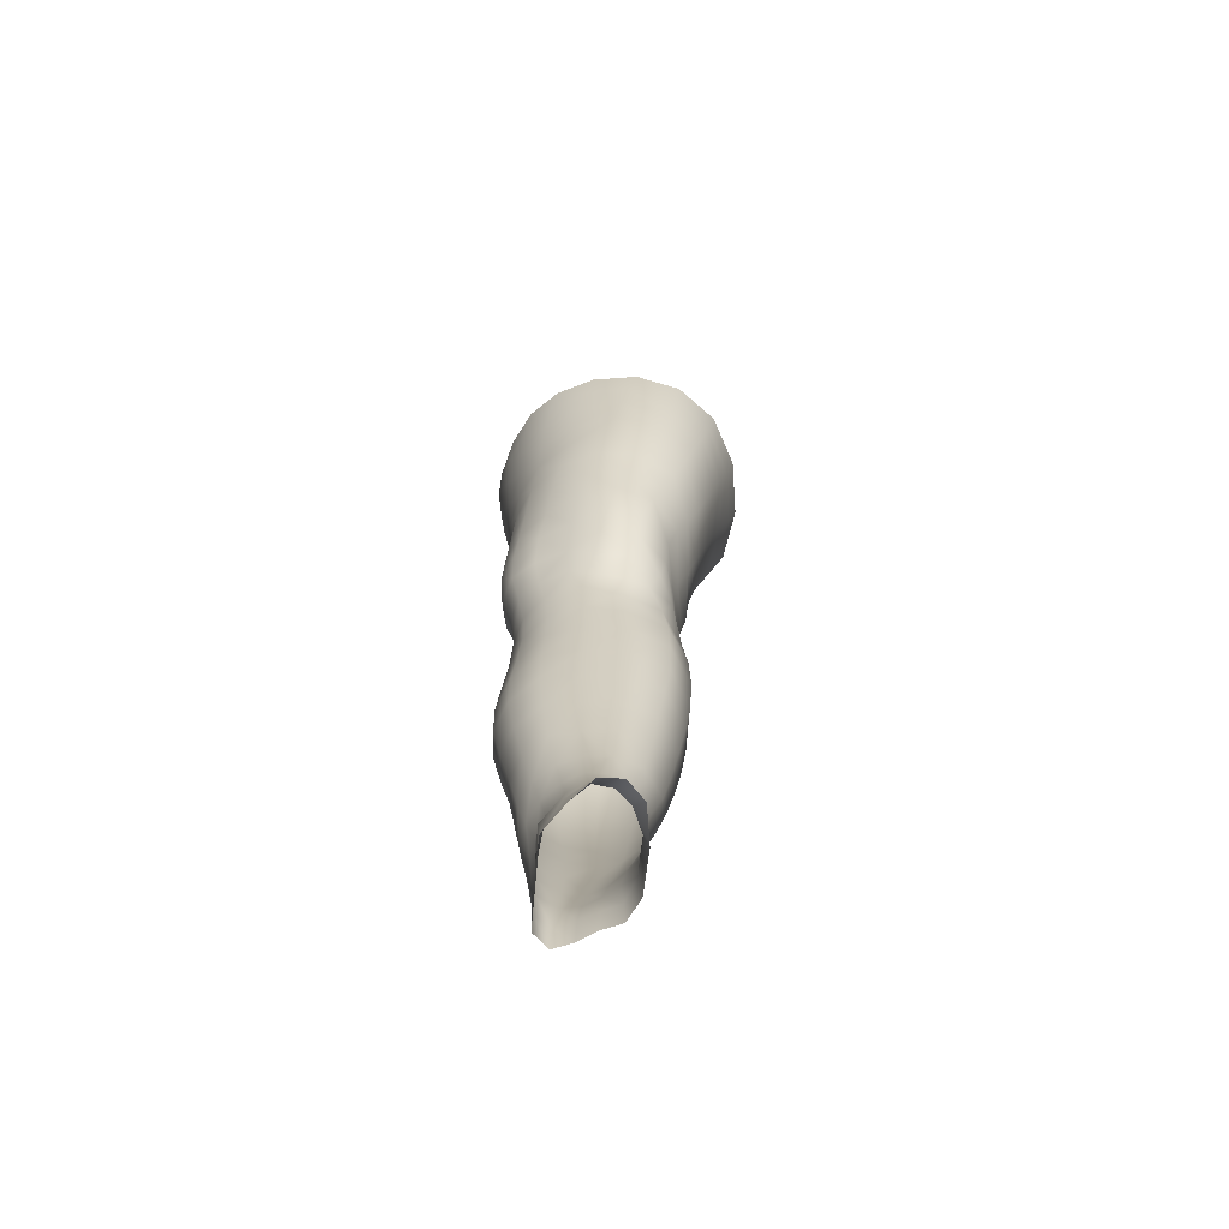
<metadata>
{"format":"obj","ext":"obj","renderer":"f3d","projection":"perspective","resolution":1024,"background":"white","views":[{"elev":-74.2,"azim":-22.7,"up":"+Y"}]}
</metadata>
<code>
o SMPLX-mesh-female.001
v 0.1896 -0.5662 -0.0123
v 0.1834 -0.5704 0.0261
v 0.1556 -0.5619 -0.07195
v 0.1222 -0.5598 -0.08653
v 0.1651 -0.5738 0.06256
v 0.137 -0.5773 0.08962
v 0.1027 -0.5771 0.1009
v 0.08312 -0.5516 -0.09054
v 0.04231 -0.5343 -0.0762
v 0.04971 -0.5729 -0.07879
v 0.08594 -0.5807 -0.08577
v 0.1716 -0.5935 -0.04687
v 0.1798 -0.5626 -0.04672
v 0.1492 -0.5903 -0.06953
v 0.1818 -0.5985 -0.01447
v 0.1768 -0.6031 0.02345
v 0.1324 -0.6102 0.08652
v 0.09856 -0.6085 0.0965
v 0.01721 -0.5708 0.06041
v 0.03846 -0.5737 0.08113
v 0.03575 -0.5996 0.07329
v 0.01598 -0.5942 0.051
v 0.01299 -0.5401 -0.04976
v 0.001597 -0.5495 -0.02124
v 0.004789 -0.5757 -0.03142
v 0.02046 -0.5715 -0.05916
v 0.1221 -0.6702 0.07681
v 0.08902 -0.669 0.08369
v 0.09391 -0.6394 0.09057
v 0.1275 -0.6408 0.08208
v 0.007437 -0.6161 0.01468
v 0.01611 -0.6209 0.04056
v 0.01799 -0.6495 0.03036
v 0.01144 -0.645 0.00446
v 0.01563 -0.6744 -0.00411
v 0.02031 -0.6791 0.02229
v 0.0209 -0.7077 0.01174
v 0.01842 -0.7025 -0.01293
v 0.1594 -0.608 0.05971
v 0.162 -0.6635 0.02127
v 0.1477 -0.6687 0.05347
v 0.1533 -0.639 0.05686
v 0.1685 -0.6339 0.02259
v 0.1201 -0.5872 -0.0821
v 0.004777 -0.5891 0.0254
v 0.004264 -0.5668 0.03608
v 0.02021 -0.6396 -0.04555
v 0.03693 -0.6385 -0.06715
v 0.02886 -0.6064 -0.06379
v 0.0119 -0.6077 -0.03925
v 0.1447 -0.6461 -0.06568
v 0.1622 -0.6507 -0.04317
v 0.1662 -0.6227 -0.04427
v 0.1467 -0.6186 -0.06688
v 0.1674 -0.6569 -0.0131
v 0.1739 -0.6281 -0.01302
v 0.1514 -0.7201 0.0185
v 0.1361 -0.7245 0.04666
v 0.1421 -0.6973 0.05026
v 0.1564 -0.6923 0.01987
v 0.1586 -0.7131 -0.0142
v 0.1627 -0.6853 -0.01371
v 0.1589 -0.6786 -0.04269
v 0.1555 -0.7062 -0.04181
v 0.1406 -0.7002 -0.06277
v 0.143 -0.6733 -0.06463
v 0.1206 -0.6699 -0.07893
v 0.1205 -0.6963 -0.07703
v 0.09476 -0.6676 -0.08419
v 0.06784 -0.6667 -0.08074
v 0.07276 -0.6934 -0.08011
v 0.09752 -0.6941 -0.08231
v 0.03293 -0.6963 -0.05615
v 0.05016 -0.6943 -0.0721
v 0.04389 -0.6675 -0.06991
v 0.02733 -0.6691 -0.05077
v 0.05197 -0.8011 -0.07547
v 0.0713 -0.7988 -0.07799
v 0.0653 -0.7717 -0.078
v 0.04547 -0.7739 -0.07298
v 0.08928 -0.7967 -0.08247
v 0.1078 -0.7961 -0.08319
v 0.1038 -0.7704 -0.07996
v 0.08506 -0.7707 -0.07885
v 0.135 -0.7765 -0.05787
v 0.1214 -0.772 -0.07361
v 0.1251 -0.7977 -0.07598
v 0.1373 -0.8022 -0.05964
v 0.1489 -0.8075 -0.04047
v 0.1491 -0.7826 -0.03952
v 0.1474 -0.8134 -0.01816
v 0.1511 -0.7894 -0.01625
v 0.135 -0.7947 0.00756
v 0.1322 -0.8178 0.00438
v 0.02651 -0.8134 -0.02798
v 0.02696 -0.808 -0.04839
v 0.0218 -0.7817 -0.04111
v 0.02338 -0.7871 -0.02069
v 0.0507 -0.7956 0.01921
v 0.06908 -0.7981 0.04029
v 0.06867 -0.8222 0.02835
v 0.05339 -0.8206 0.005893
v 0.1548 -0.7392 -0.01475
v 0.1466 -0.7463 0.01656
v 0.1375 -0.7261 -0.06031
v 0.152 -0.7323 -0.04054
v 0.03733 -0.7222 -0.06191
v 0.05559 -0.72 -0.07411
v 0.02187 -0.7349 0.000649
v 0.01967 -0.7296 -0.02236
v 0.1028 -0.7504 0.0571
v 0.129 -0.7502 0.04237
v 0.1222 -0.7746 0.03749
v 0.09793 -0.7754 0.05184
v 0.1526 -0.7646 -0.01543
v 0.1497 -0.7575 -0.0397
v 0.1352 -0.7512 -0.05826
v 0.1199 -0.7471 -0.07291
v 0.1014 -0.7453 -0.07841
v 0.08137 -0.745 -0.07766
v 0.06039 -0.7456 -0.07619
v 0.04122 -0.7477 -0.06767
v 0.02059 -0.7556 -0.03211
v 0.0229 -0.7613 -0.01067
v 0.09429 -0.7998 0.04617
v 0.1179 -0.798 0.03085
v 0.1182 -0.8202 0.02422
v 0.0923 -0.8219 0.03538
v 0.092 -0.8435 0.02443
v 0.07021 -0.844 0.01758
v 0.094 -0.8237 -0.08645
v 0.112 -0.8233 -0.0856
v 0.1284 -0.8242 -0.07807
v 0.1509 -0.832 -0.04352
v 0.145 -0.8387 -0.01804
v 0.1312 -0.8434 0.003737
v 0.1156 -0.8423 0.01903
v 0.0412 -0.8619 -0.05588
v 0.03552 -0.8342 -0.05135
v 0.0345 -0.8382 -0.03343
v 0.04059 -0.8656 -0.0373
v 0.06157 -0.8565 -0.08365
v 0.07849 -0.8532 -0.09337
v 0.07655 -0.826 -0.0797
v 0.05967 -0.8288 -0.07435
v 0.09816 -0.851 -0.09768
v 0.118 -0.8506 -0.09431
v 0.1363 -0.8508 -0.08567
v 0.143 -0.8269 -0.06406
v 0.15 -0.8535 -0.06913
v 0.1527 -0.8591 -0.045
v 0.1451 -0.8658 -0.01438
v 0.1269 -0.901 0.003023
v 0.1228 -0.8709 0.004227
v 0.1485 -0.8951 -0.01459
v 0.1024 -0.9982 -0.009975
v 0.128 -0.9954 -0.01046
v 0.1252 -1.029 -0.01649
v 0.1023 -1.032 -0.01557
v 0.04339 -0.8946 -0.04152
v 0.04222 -0.892 -0.06323
v 0.06142 -0.8866 -0.09475
v 0.08057 -0.883 -0.105
v 0.1612 -0.9187 -0.05029
v 0.157 -0.8881 -0.04525
v 0.1551 -0.8826 -0.07254
v 0.1582 -0.9137 -0.07765
v 0.04314 -0.9911 -0.05456
v 0.04194 -0.9895 -0.07611
v 0.04022 -0.9563 -0.0737
v 0.04147 -0.9582 -0.05059
v 0.06019 -0.9193 -0.1018
v 0.05986 -0.9521 -0.1064
v 0.07867 -0.949 -0.1177
v 0.07946 -0.9155 -0.1129
v 0.159 -0.9864 -0.0568
v 0.1619 -0.9514 -0.05422
v 0.1594 -0.9475 -0.08106
v 0.1571 -0.9835 -0.08278
v 0.1521 -0.925 -0.01988
v 0.1522 -0.9565 -0.0254
v 0.1303 -0.9625 -0.005524
v 0.1287 -0.9308 -0.000153
v 0.1025 -0.9647 -0.004206
v 0.09972 -0.9332 0.00066
v 0.05606 -1.061 -0.07592
v 0.04853 -1.025 -0.07657
v 0.04943 -1.027 -0.0562
v 0.05711 -1.064 -0.05757
v 0.0812 -0.984 -0.1186
v 0.06207 -0.9861 -0.1086
v 0.06738 -1.022 -0.1058
v 0.08491 -1.02 -0.115
v 0.148 -1.062 -0.06035
v 0.1542 -1.023 -0.05882
v 0.1519 -1.022 -0.08295
v 0.145 -1.06 -0.08289
v 0.1231 -1.066 -0.02246
v 0.1459 -1.026 -0.03227
v 0.1416 -1.064 -0.03732
v 0.1185 -1.102 -0.02572
v 0.1 -1.104 -0.02482
v 0.1014 -1.068 -0.02097
v 0.06457 -1.099 -0.05821
v 0.0618 -1.096 -0.07432
v 0.08758 -1.091 -0.1056
v 0.08771 -1.056 -0.1094
v 0.07196 -1.058 -0.1013
v 0.07359 -1.093 -0.09738
v 0.1233 -1.058 -0.1078
v 0.1058 -1.057 -0.1119
v 0.1048 -1.091 -0.1076
v 0.1207 -1.093 -0.1032
v 0.1369 -1.094 -0.08104
v 0.1366 -1.059 -0.09806
v 0.1305 -1.094 -0.09429
v 0.1412 -1.096 -0.06036
v 0.1363 -1.099 -0.03893
v 0.03507 -0.6274 0.0654
v 0.03413 -0.6572 0.05598
v 0.03276 -0.7139 0.03561
v 0.03411 -0.6865 0.04729
v 0.03283 -0.7406 0.02327
v 0.0339 -0.7672 0.01123
v 0.03405 -0.7929 -0.000926
v 0.03672 -0.8182 -0.01103
v 0.04262 -0.8432 -0.01627
v 0.04801 -0.8702 -0.01768
v 0.05335 -0.9275 -0.02479
v 0.04286 -0.9257 -0.04631
v 0.05226 -0.898 -0.02073
v 0.0548 -0.9936 -0.03225
v 0.05341 -0.9596 -0.02855
v 0.06014 -1.03 -0.03612
v 0.06603 -1.068 -0.04027
v 0.07283 -1.102 -0.04292
v 0.1415 -0.7709 0.01299
v 0.12 -0.722 -0.07431
v 0.09958 -0.72 -0.07952
v 0.07735 -0.7192 -0.0785
v 0.05012 -0.7459 0.04456
v 0.07385 -0.7489 0.05775
v 0.07044 -0.7739 0.04965
v 0.04846 -0.7718 0.03371
v 0.09576 -0.9065 0.003589
v 0.07367 -0.9313 -0.008733
v 0.07093 -0.9028 -0.004109
v 0.09401 -0.8817 0.007194
v 0.1249 -0.8792 -0.1036
v 0.1432 -0.8795 -0.09262
v 0.1277 -0.9104 -0.1123
v 0.1029 -0.8804 -0.1076
v 0.1036 -0.9121 -0.1164
v 0.05572 -0.6938 0.06676
v 0.08366 -0.6972 0.07579
v 0.07841 -0.7237 0.0669
v 0.05251 -0.7198 0.0561
v 3e-05 -0.56 0.008519
v 0.064 -0.6055 0.09045
v 0.0685 -0.5758 0.09676
v 0.06106 -0.6354 0.08318
v 0.05835 -0.6653 0.07543
v 0.05762 -0.8455 -0.000737
v 0.06756 -0.8733 0.000796
v 0.07594 -0.963 -0.0142
v 0.07765 -0.9966 -0.01917
v 0.08009 -1.032 -0.02414
v 0.08236 -1.069 -0.0289
v 0.0848 -1.104 -0.03148
v 0.001856 -0.5827 -0.002492
v 0.0068 -0.6115 -0.01189
v 0.01271 -0.6417 -0.0205
v 0.06301 -0.6388 -0.08063
v 0.09195 -0.6404 -0.08508
v 0.08917 -0.6116 -0.08551
v 0.05707 -0.6079 -0.08016
v 0.1202 -0.643 -0.07971
v 0.1201 -0.6153 -0.08053
v 0.1092 -0.7252 0.0638
v 0.103 -0.9465 -0.1217
v 0.1265 -0.9822 -0.1174
v 0.1275 -0.9447 -0.1171
v 0.1036 -0.9829 -0.1219
v 0.147 -0.945 -0.103
v 0.1461 -0.9107 -0.09934
v 0.1496 -0.9901 -0.02855
v 0.1056 -1.02 -0.1179
v 0.1254 -1.02 -0.1133
v 0.1416 -1.02 -0.1012
v 0.1455 -0.9819 -0.1034
v 0.01753 -0.6713 -0.02811
v 0.0216 -0.699 -0.03586
v 0.02474 -0.7253 -0.04375
v 0.02714 -0.7511 -0.05182
v 0.03014 -0.7772 -0.05956
v 0.03647 -0.8035 -0.06503
v 0.04503 -0.8308 -0.06592
v 0.04881 -0.8591 -0.07192
v 0.04124 -0.9237 -0.06922
v 0.04773 -0.9215 -0.08714
v 0.04886 -0.8894 -0.08064
v 0.04717 -0.9544 -0.0915
v 0.04922 -0.9879 -0.09344
v 0.05524 -1.023 -0.09235
v 0.06547 -1.095 -0.08724
v 0.06189 -1.059 -0.09004
v 0.1163 -0.6982 0.07092
v 0.07003 -1.129 -0.05643
v 0.07281 -1.157 -0.0528
v 0.07262 -1.155 -0.06834
v 0.06781 -1.127 -0.07196
v 0.0862 -1.123 -0.1022
v 0.07368 -1.125 -0.09346
v 0.1023 -1.122 -0.1045
v 0.09974 -1.151 -0.102
v 0.1113 -1.151 -0.09607
v 0.1164 -1.123 -0.09964
v 0.1245 -1.124 -0.09029
v 0.1292 -1.153 -0.05794
v 0.1347 -1.126 -0.05895
v 0.13 -1.124 -0.07792
v 0.1258 -1.152 -0.07574
v 0.1286 -1.13 -0.03897
v 0.1237 -1.156 -0.03825
v 0.1133 -1.133 -0.02723
v 0.07632 -1.132 -0.04081
v 0.07713 -1.158 -0.03628
v 0.08548 -1.151 -0.09947
v 0.07587 -1.153 -0.08953
v 0.06806 -1.126 -0.08299
v 0.07404 -1.154 -0.07915
v 0.07406 -1.183 -0.06398
v 0.0675 -1.183 -0.04897
v 0.08522 -1.179 -0.09884
v 0.07932 -1.181 -0.08642
v 0.1079 -1.179 -0.09286
v 0.09806 -1.178 -0.1023
v 0.1266 -1.179 -0.07435
v 0.1193 -1.152 -0.08639
v 0.1171 -1.179 -0.08339
v 0.1278 -1.179 -0.05757
v 0.1217 -1.181 -0.03498
v 0.07473 -1.183 -0.03063
v 0.07726 -1.182 -0.07534
v 0.08575 -1.134 -0.02949
v 0.08589 -1.159 -0.02536
v 0.0983 -1.135 -0.02512
v 0.1101 -1.158 -0.0258
v 0.09763 -1.159 -0.02221
v 0.08463 -1.182 -0.01781
v 0.1094 -1.183 -0.02062
v 0.09754 -1.182 -0.01522
v 0.1281 -1.2 -0.07595
v 0.131 -1.201 -0.05917
v 0.1169 -1.2 -0.0856
v 0.09789 -1.199 -0.1053
v 0.1086 -1.199 -0.09644
v 0.08348 -1.199 -0.007717
v 0.07489 -1.202 -0.02476
v 0.09788 -1.198 -0.002737
v 0.1124 -1.199 -0.009959
v 0.06796 -1.204 -0.04542
v 0.07216 -1.204 -0.06202
v 0.07687 -1.203 -0.07332
v 0.08498 -1.201 -0.09924
v 0.08034 -1.202 -0.08446
v 0.1231 -1.203 -0.03092
v 0.0932 -0.8615 0.01305
v 0.07828 -0.8591 0.009452
v 0.1101 -0.8589 0.01287
f 8 10 9
f 17 7 18
f 27 29 28
f 31 33 32
f 35 37 36
f 6 39 5
f 40 42 41
f 51 53 52
f 22 46 45
f 55 43 40
f 62 64 63
f 73 75 74
f 69 71 70
f 77 79 78
f 95 97 96
f 85 87 86
f 89 92 91
f 64 105 65
f 116 85 117
f 82 131 81
f 134 150 149
f 119 84 120
f 180 182 181
f 194 196 195
f 218 198 201
f 142 144 143
f 210 212 211
f 37 223 221
f 183 184 182
f 189 205 204
f 111 113 112
f 168 170 169
f 133 147 132
f 124 225 224
f 156 158 157
f 220 32 33
f 214 215 197
f 221 36 37
f 109 38 110
f 91 134 89
f 225 95 226
f 13 15 12
f 80 121 79
f 99 101 100
f 143 162 142
f 229 160 230
f 189 234 188
f 145 78 144
f 190 192 191
f 226 140 227
f 165 180 164
f 232 171 168
f 241 243 242
f 251 252 249
f 93 113 126
f 105 118 238
f 254 256 255
f 124 110 123
f 9 26 23
f 221 241 257
f 102 227 263
f 264 231 247
f 24 270 258
f 273 275 274
f 274 278 277
f 70 74 75
f 111 256 242
f 244 100 243
f 61 106 64
f 107 74 108
f 72 240 71
f 79 120 84
f 185 265 184
f 211 288 210
f 268 202 203
f 195 200 194
f 104 115 103
f 292 110 38
f 294 107 122
f 294 97 123
f 297 96 296
f 191 304 303
f 57 59 58
f 280 175 253
f 81 144 78
f 88 90 89
f 203 267 268
f 197 217 214
f 235 204 236
f 94 135 91
f 281 289 288
f 116 103 115
f 239 68 238
f 50 272 271
f 299 301 300
f 206 211 212
f 145 298 297
f 66 68 67
f 1 16 15
f 149 89 134
f 286 177 181
f 80 296 295
f 76 292 291
f 240 121 108
f 251 284 282
f 106 117 105
f 227 141 228
f 30 18 29
f 54 12 53
f 31 270 271
f 276 11 275
f 222 262 220
f 53 15 56
f 56 16 43
f 275 44 278
f 55 63 52
f 104 58 112
f 274 70 273
f 259 219 261
f 219 22 32
f 182 286 181
f 282 253 251
f 179 284 178
f 164 181 177
f 173 303 302
f 161 230 160
f 162 175 172
f 166 151 165
f 183 155 153
f 185 153 245
f 248 247 245
f 252 147 249
f 262 255 28
f 193 283 287
f 34 36 33
f 161 298 301
f 232 188 234
f 23 25 24
f 308 310 309
f 312 209 206
f 314 316 315
f 329 330 313
f 323 319 320
f 323 201 325
f 332 309 310
f 336 315 316
f 310 344 332
f 176 199 195
f 281 280 282
f 197 289 196
f 146 163 143
f 235 267 234
f 165 152 155
f 267 156 266
f 341 322 319
f 193 208 192
f 43 39 42
f 247 229 246
f 327 345 326
f 202 345 347
f 347 348 325
f 311 204 205
f 214 320 321
f 308 236 204
f 218 320 217
f 314 206 212
f 346 343 350
f 213 318 317
f 353 340 338
f 352 358 360
f 184 157 182
f 184 266 156
f 324 325 348
f 83 118 86
f 138 140 139
f 87 132 82
f 115 90 116
f 132 146 131
f 206 208 207
f 135 151 134
f 172 174 173
f 186 188 187
f 138 160 141
f 153 152 154
f 176 178 177
f 224 99 244
f 266 234 267
f 233 230 171
f 102 225 226
f 92 237 93
f 362 343 333
f 363 333 332
f 356 334 337
f 342 354 341
f 351 367 342
f 129 369 368
f 102 130 101
f 313 328 329
f 260 18 7
f 28 261 262
f 248 370 368
f 369 248 368
f 279 255 256
f 351 349 352
f 307 28 255
f 257 242 256
f 265 232 266
f 273 75 48
f 174 191 173
f 27 59 41
f 32 45 31
f 112 237 104
f 17 42 39
f 126 94 93
f 114 126 113
f 30 41 42
f 137 128 129
f 60 41 59
f 88 133 87
f 285 178 284
f 45 258 270
f 138 297 298
f 208 305 306
f 215 213 210
f 162 300 301
f 119 238 118
f 263 369 130
f 172 302 300
f 34 271 272
f 290 196 289
f 170 300 302
f 280 190 174
f 54 277 278
f 187 303 304
f 29 259 261
f 96 295 296
f 35 272 291
f 340 316 339
f 339 317 318
f 123 293 294
f 370 136 137
f 72 67 68
f 305 313 330
f 207 287 211
f 16 5 39
f 331 311 330
f 331 335 344
f 215 288 289
f 14 278 44
f 160 228 141
f 355 336 340
f 259 20 21
f 47 49 48
f 125 127 126
f 248 153 154
f 142 301 298
f 290 282 284
f 123 98 124
f 245 246 185
f 25 271 270
f 242 114 111
f 131 143 144
f 81 83 82
f 129 101 130
f 128 100 101
f 93 91 92
f 198 199 158
f 194 218 217
f 122 295 294
f 65 238 68
f 261 220 262
f 136 152 135
f 201 203 202
f 244 223 224
f 268 236 269
f 58 307 279
f 57 103 61
f 186 305 205
f 61 60 57
f 11 4 44
f 164 166 165
f 150 250 148
f 250 167 285
f 179 195 196
f 246 233 265
f 287 281 288
f 159 198 158
f 192 306 304
f 48 76 47
f 50 26 49
f 109 224 223
f 51 67 277
f 52 66 51
f 349 350 352
f 361 352 360
f 171 299 170
f 188 169 187
f 319 321 320
f 312 315 328
f 334 329 328
f 324 341 319
f 40 62 55
f 47 291 272
f 348 342 324
f 167 177 178
f 317 212 213
f 337 357 356
f 205 330 311
f 338 339 322
f 326 269 236
f 350 359 358
f 49 10 276
f 326 309 327
f 333 327 309
f 337 328 315
f 220 36 222
f 325 202 347
f 322 318 321
f 347 346 349
f 129 370 137
f 52 56 55
f 253 163 252
f 344 366 364
f 186 304 306
f 38 291 292
f 285 249 250
f 169 302 303
f 199 157 158
f 82 86 87
f 338 354 353
f 48 276 273
f 297 77 145
f 73 293 292
f 125 243 100
f 14 4 3
f 222 257 254
f 263 228 264
f 149 148 133
f 69 277 67
f 86 117 85
f 112 279 111
f 216 321 318
f 148 249 147
f 332 364 363
f 365 335 334
f 71 108 74
f 95 139 140
f 120 239 119
f 84 78 79
f 136 127 137
f 65 63 64
f 108 122 107
f 12 3 13
f 19 21 20
f 8 11 10
f 17 6 7
f 27 30 29
f 31 34 33
f 35 38 37
f 6 17 39
f 40 43 42
f 51 54 53
f 22 19 46
f 55 56 43
f 62 61 64
f 73 76 75
f 69 72 71
f 77 80 79
f 95 98 97
f 85 88 87
f 89 90 92
f 64 106 105
f 116 90 85
f 82 132 131
f 134 151 150
f 119 83 84
f 180 183 182
f 194 197 196
f 218 200 198
f 142 145 144
f 210 213 212
f 37 109 223
f 183 185 184
f 189 186 205
f 111 114 113
f 168 171 170
f 133 148 147
f 124 98 225
f 156 159 158
f 220 219 32
f 214 216 215
f 221 222 36
f 109 37 38
f 91 135 134
f 225 98 95
f 13 1 15
f 80 122 121
f 99 102 101
f 143 163 162
f 229 231 160
f 189 235 234
f 145 77 78
f 190 193 192
f 226 95 140
f 165 155 180
f 232 233 171
f 241 244 243
f 251 253 252
f 93 237 113
f 105 117 118
f 254 257 256
f 124 109 110
f 9 10 26
f 221 223 241
f 102 226 227
f 264 228 231
f 24 25 270
f 273 276 275
f 274 275 278
f 70 71 74
f 111 279 256
f 244 99 100
f 61 103 106
f 107 73 74
f 72 239 240
f 79 121 120
f 185 246 265
f 211 287 288
f 268 269 202
f 195 199 200
f 104 237 115
f 292 293 110
f 294 293 107
f 294 295 97
f 297 139 96
f 191 192 304
f 57 60 59
f 280 174 175
f 81 131 144
f 88 85 90
f 203 159 267
f 197 194 217
f 235 189 204
f 94 136 135
f 281 290 289
f 116 106 103
f 239 72 68
f 50 47 272
f 299 161 301
f 206 207 211
f 145 142 298
f 66 65 68
f 1 2 16
f 149 88 89
f 286 176 177
f 80 77 296
f 76 73 292
f 240 120 121
f 251 285 284
f 106 116 117
f 227 140 141
f 30 17 18
f 54 14 12
f 31 45 270
f 276 10 11
f 222 254 262
f 53 12 15
f 56 15 16
f 275 11 44
f 55 62 63
f 104 57 58
f 274 69 70
f 259 21 219
f 219 21 22
f 182 157 286
f 282 280 253
f 179 290 284
f 164 180 181
f 173 191 303
f 161 299 230
f 162 163 175
f 166 150 151
f 183 180 155
f 185 183 153
f 248 264 247
f 252 146 147
f 262 254 255
f 193 190 283
f 34 35 36
f 161 138 298
f 232 168 188
f 23 26 25
f 308 311 310
f 312 313 209
f 314 317 316
f 329 331 330
f 323 324 319
f 323 218 201
f 332 333 309
f 336 337 315
f 310 331 344
f 176 286 199
f 281 283 280
f 197 215 289
f 146 252 163
f 235 268 267
f 165 151 152
f 267 159 156
f 341 338 322
f 193 207 208
f 43 16 39
f 247 231 229
f 327 346 345
f 202 269 345
f 347 349 348
f 311 308 204
f 214 217 320
f 308 326 236
f 218 323 320
f 314 312 206
f 346 327 343
f 213 216 318
f 353 355 340
f 352 350 358
f 184 156 157
f 184 265 266
f 324 323 325
f 83 119 118
f 138 141 140
f 87 133 132
f 115 92 90
f 132 147 146
f 206 209 208
f 135 152 151
f 172 175 174
f 186 189 188
f 138 161 160
f 153 155 152
f 176 179 178
f 224 225 99
f 266 232 234
f 233 229 230
f 102 99 225
f 92 115 237
f 362 359 343
f 363 362 333
f 356 365 334
f 342 367 354
f 351 361 367
f 129 130 369
f 102 263 130
f 313 312 328
f 260 259 18
f 28 29 261
f 248 154 370
f 369 264 248
f 279 307 255
f 351 348 349
f 307 27 28
f 257 241 242
f 265 233 232
f 273 70 75
f 174 190 191
f 27 307 59
f 32 22 45
f 112 113 237
f 17 30 42
f 126 127 94
f 114 125 126
f 30 27 41
f 137 127 128
f 60 40 41
f 88 149 133
f 285 167 178
f 45 46 258
f 138 139 297
f 208 209 305
f 215 216 213
f 162 172 300
f 119 239 238
f 263 264 369
f 172 173 302
f 34 31 271
f 290 179 196
f 170 299 300
f 280 283 190
f 54 51 277
f 187 169 303
f 29 18 259
f 96 97 295
f 35 34 272
f 340 336 316
f 339 316 317
f 123 110 293
f 370 154 136
f 72 69 67
f 305 209 313
f 207 193 287
f 16 2 5
f 331 310 311
f 331 329 335
f 215 210 288
f 14 54 278
f 160 231 228
f 355 357 336
f 259 260 20
f 47 50 49
f 125 128 127
f 248 245 153
f 142 162 301
f 290 281 282
f 123 97 98
f 245 247 246
f 25 50 271
f 242 243 114
f 131 146 143
f 81 84 83
f 129 128 101
f 128 125 100
f 93 94 91
f 198 200 199
f 194 200 218
f 122 80 295
f 65 105 238
f 261 219 220
f 136 154 152
f 201 198 203
f 244 241 223
f 268 235 236
f 58 59 307
f 57 104 103
f 186 306 305
f 61 62 60
f 11 8 4
f 164 167 166
f 150 166 250
f 250 166 167
f 179 176 195
f 246 229 233
f 287 283 281
f 159 203 198
f 192 208 306
f 48 75 76
f 50 25 26
f 109 124 224
f 51 66 67
f 52 63 66
f 349 346 350
f 361 351 352
f 171 230 299
f 188 168 169
f 319 322 321
f 312 314 315
f 334 335 329
f 324 342 341
f 40 60 62
f 47 76 291
f 348 351 342
f 167 164 177
f 317 314 212
f 337 336 357
f 205 305 330
f 338 340 339
f 326 345 269
f 350 343 359
f 49 26 10
f 326 308 309
f 333 343 327
f 337 334 328
f 220 33 36
f 325 201 202
f 322 339 318
f 347 345 346
f 129 368 370
f 52 53 56
f 253 175 163
f 344 335 366
f 186 187 304
f 38 35 291
f 285 251 249
f 169 170 302
f 199 286 157
f 82 83 86
f 338 341 354
f 48 49 276
f 297 296 77
f 73 107 293
f 125 114 243
f 14 44 4
f 222 221 257
f 263 227 228
f 149 150 148
f 69 274 277
f 86 118 117
f 112 58 279
f 216 214 321
f 148 250 249
f 332 344 364
f 365 366 335
f 71 240 108
f 95 96 139
f 120 240 239
f 84 81 78
f 136 94 127
f 65 66 63
f 108 121 122
f 12 14 3
f 19 22 21

</code>
